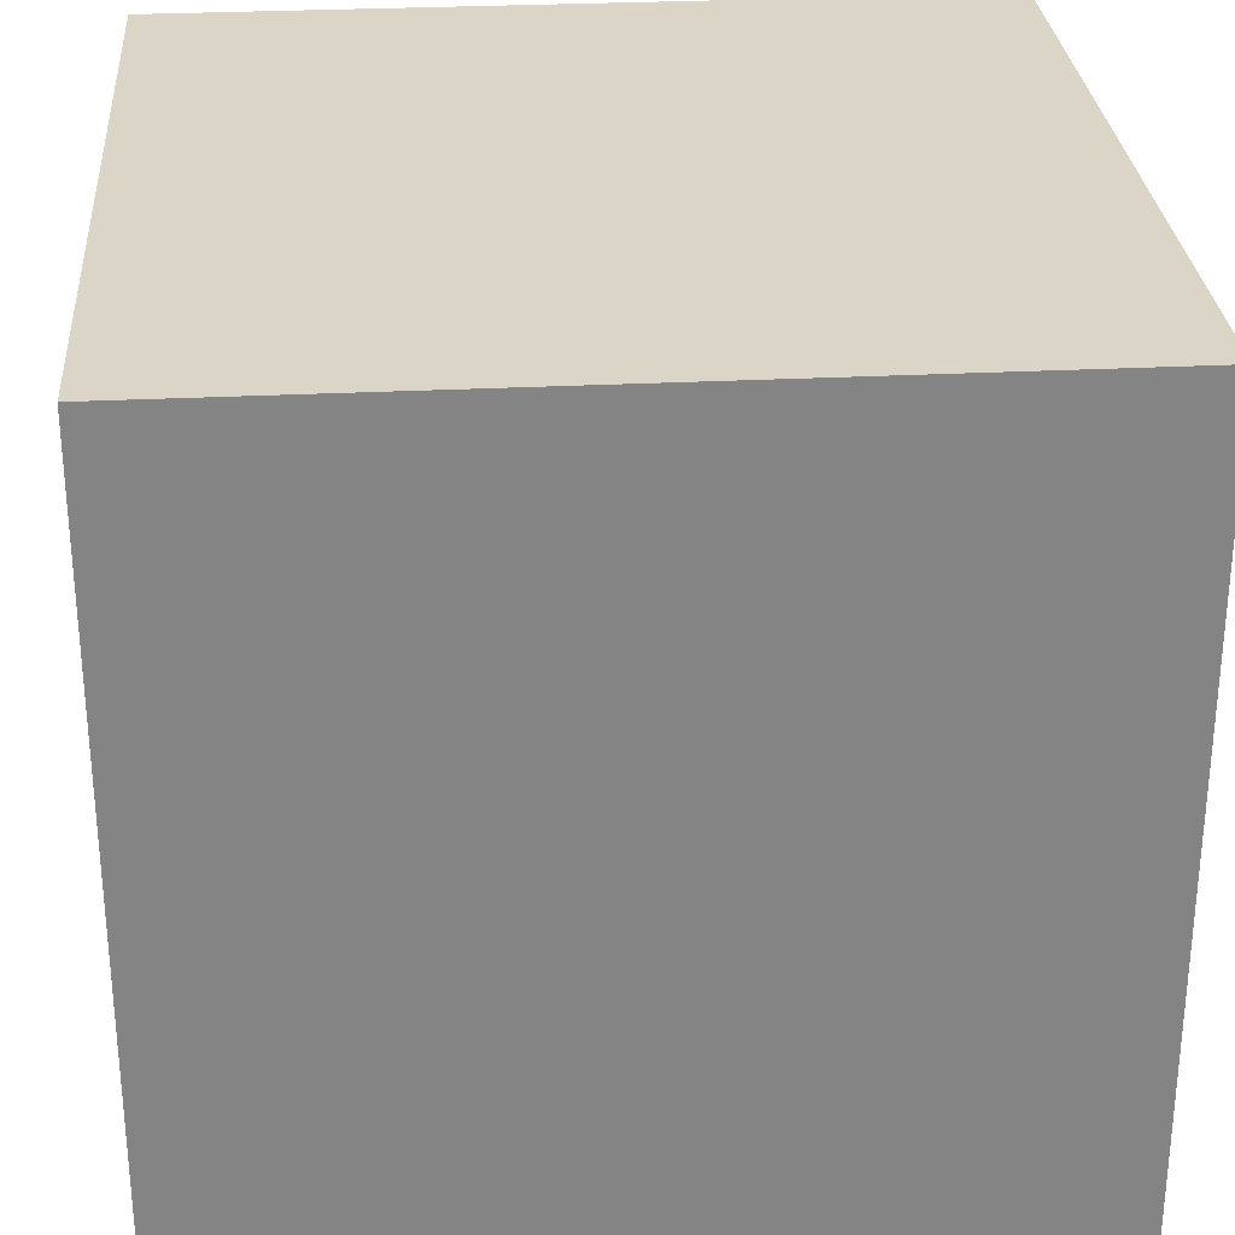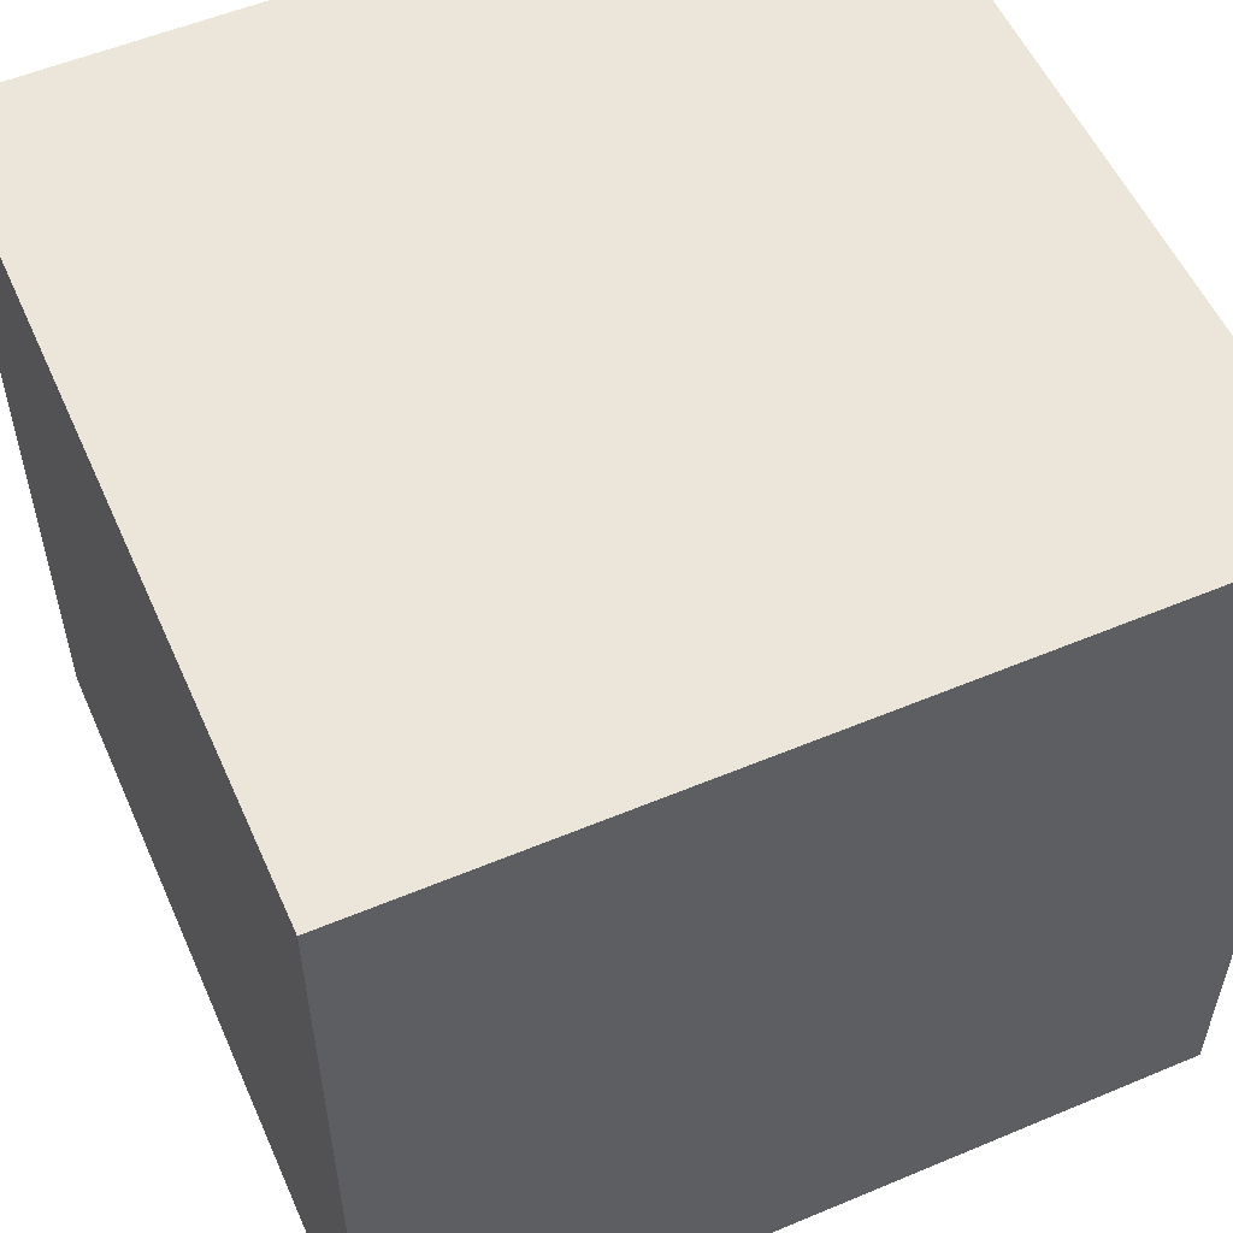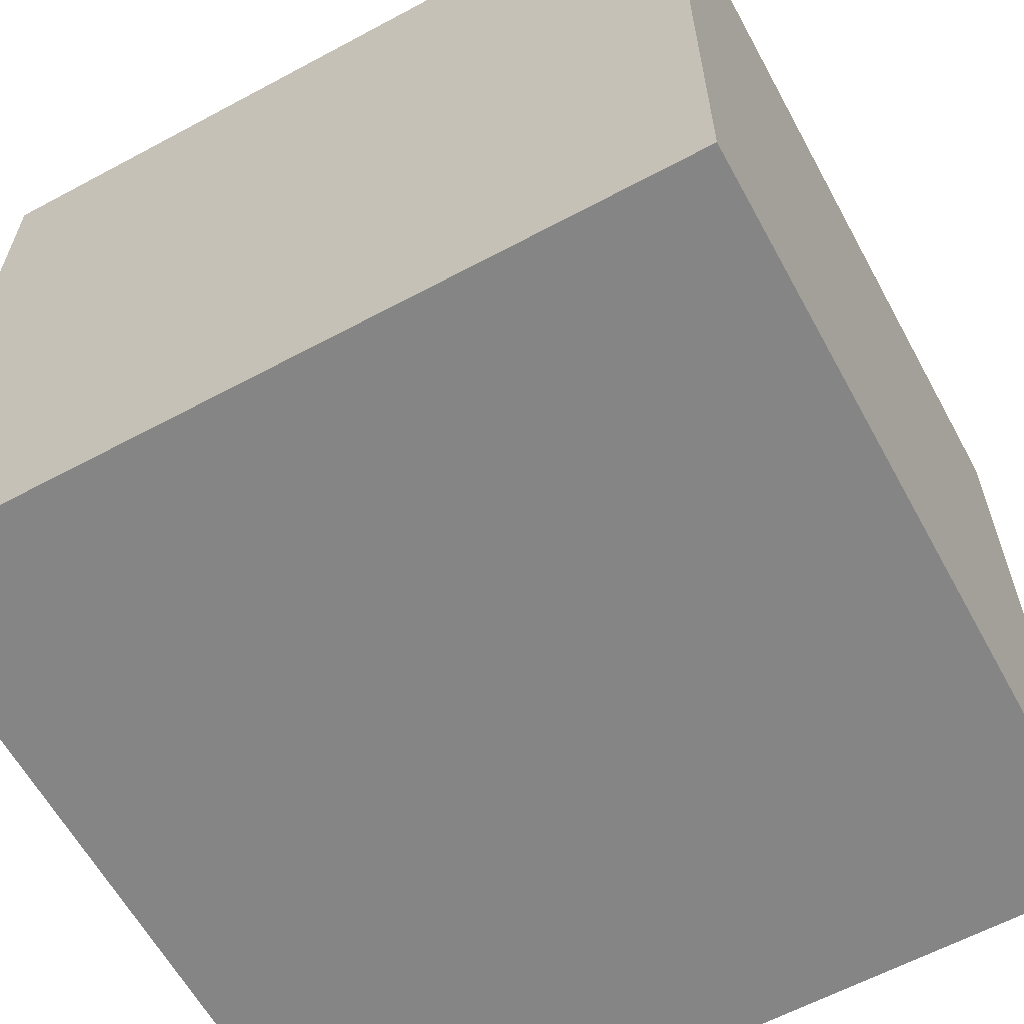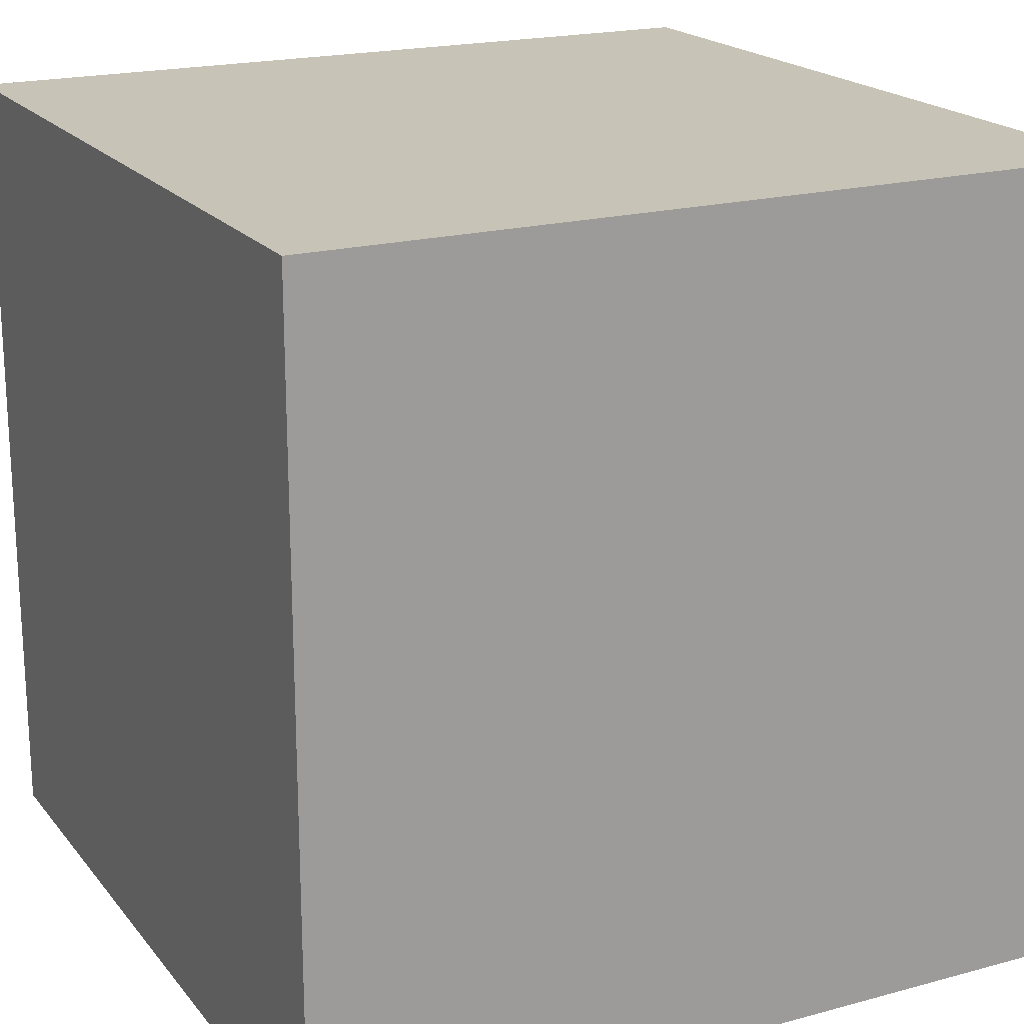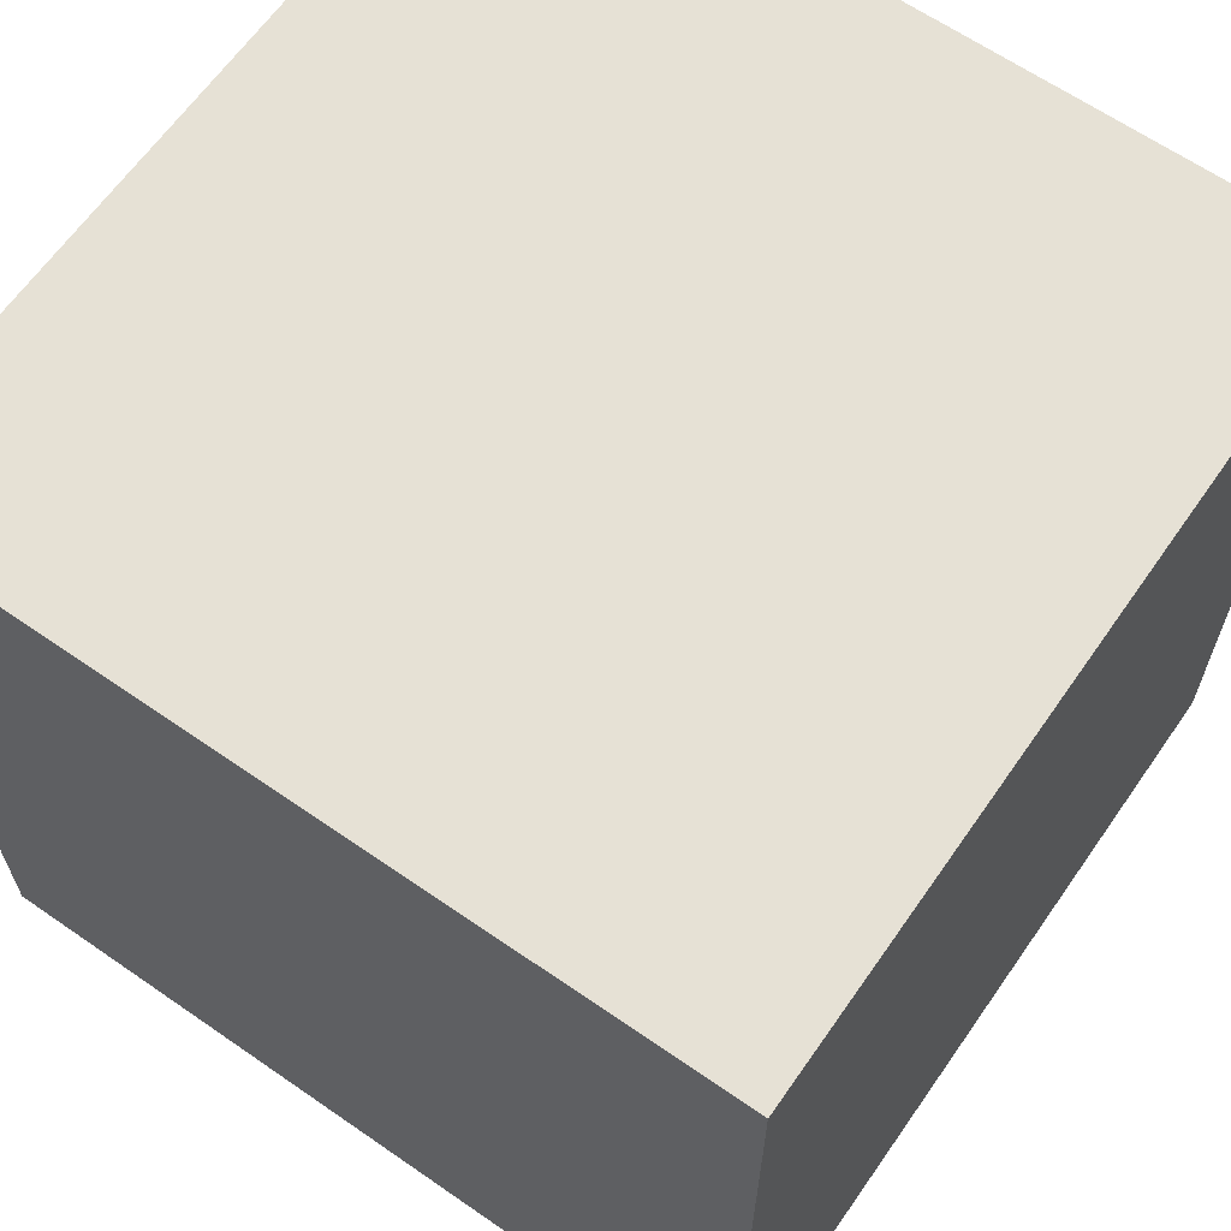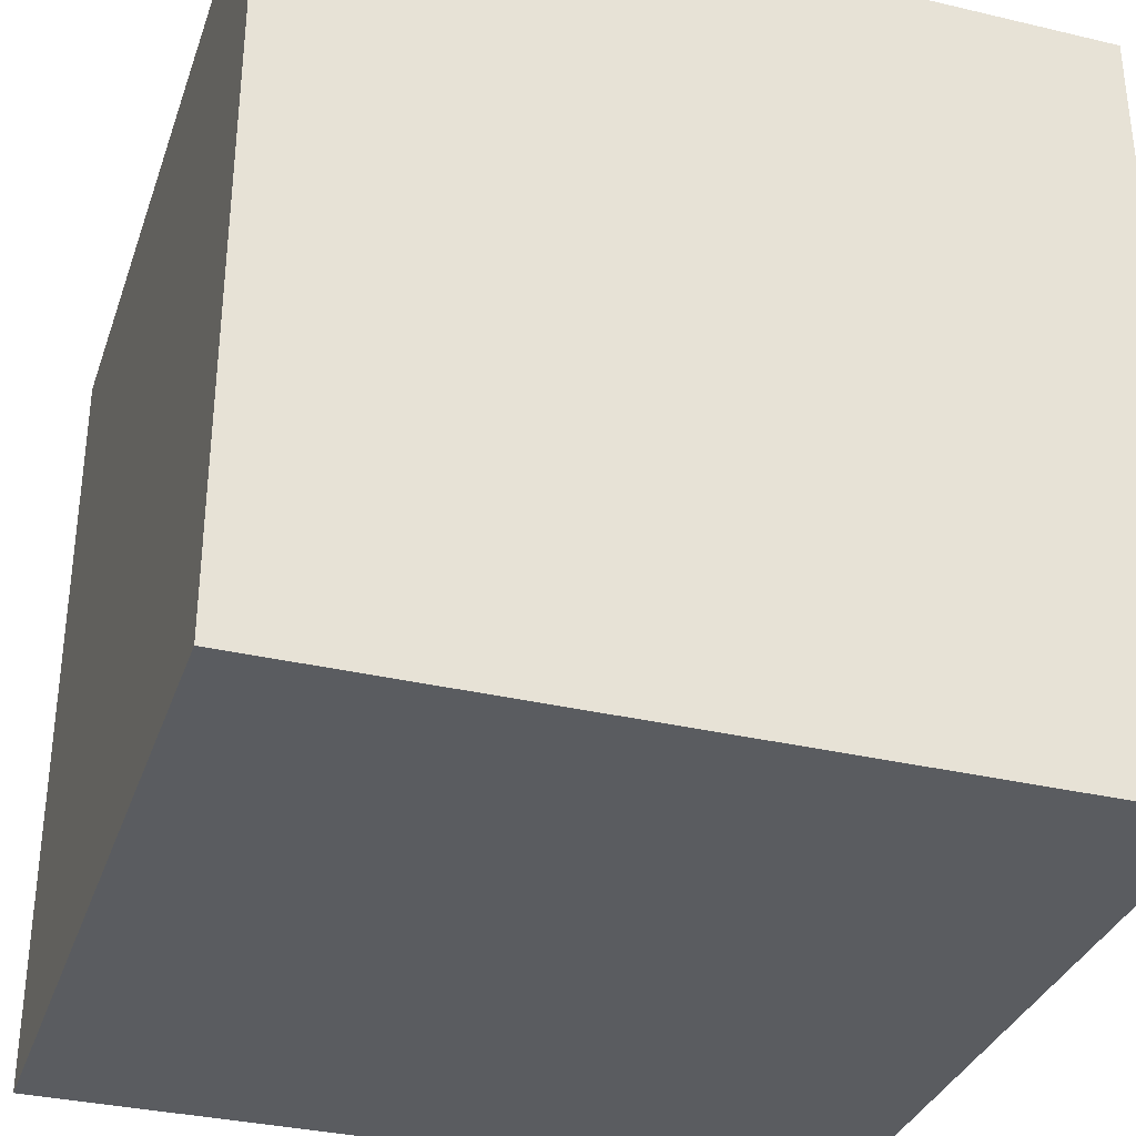
<metadata>
{"format":"obj","ext":"obj","renderer":"f3d","projection":"perspective","resolution":1024,"background":"white","views":[{"elev":29.0,"azim":-94.3,"up":"+Z"},{"elev":55.2,"azim":-23.8,"up":"+Y"},{"elev":-61.7,"azim":118.6,"up":"+Z"},{"elev":19.6,"azim":63.2,"up":"+Y"},{"elev":64.2,"azim":34.9,"up":"+Y"},{"elev":-33.7,"azim":162.2,"up":"+Z"}]}
</metadata>
<code>
g Cube
v -0.5 -0.5 -0.5
v -0.5 -0.5 0.5
v -0.5 0.5 -0.5
v -0.5 0.5 0.5
v 0.5 -0.5 -0.5
v 0.5 -0.5 0.5
v 0.5 0.5 -0.5
v 0.5 0.5 0.5
f 1 7 5
f 1 3 7
f 1 4 3
f 1 2 4
f 1 5 6
f 1 6 2
f 3 8 7
f 3 4 8
f 5 7 8
f 5 8 6
f 2 6 8
f 2 8 4

</code>
